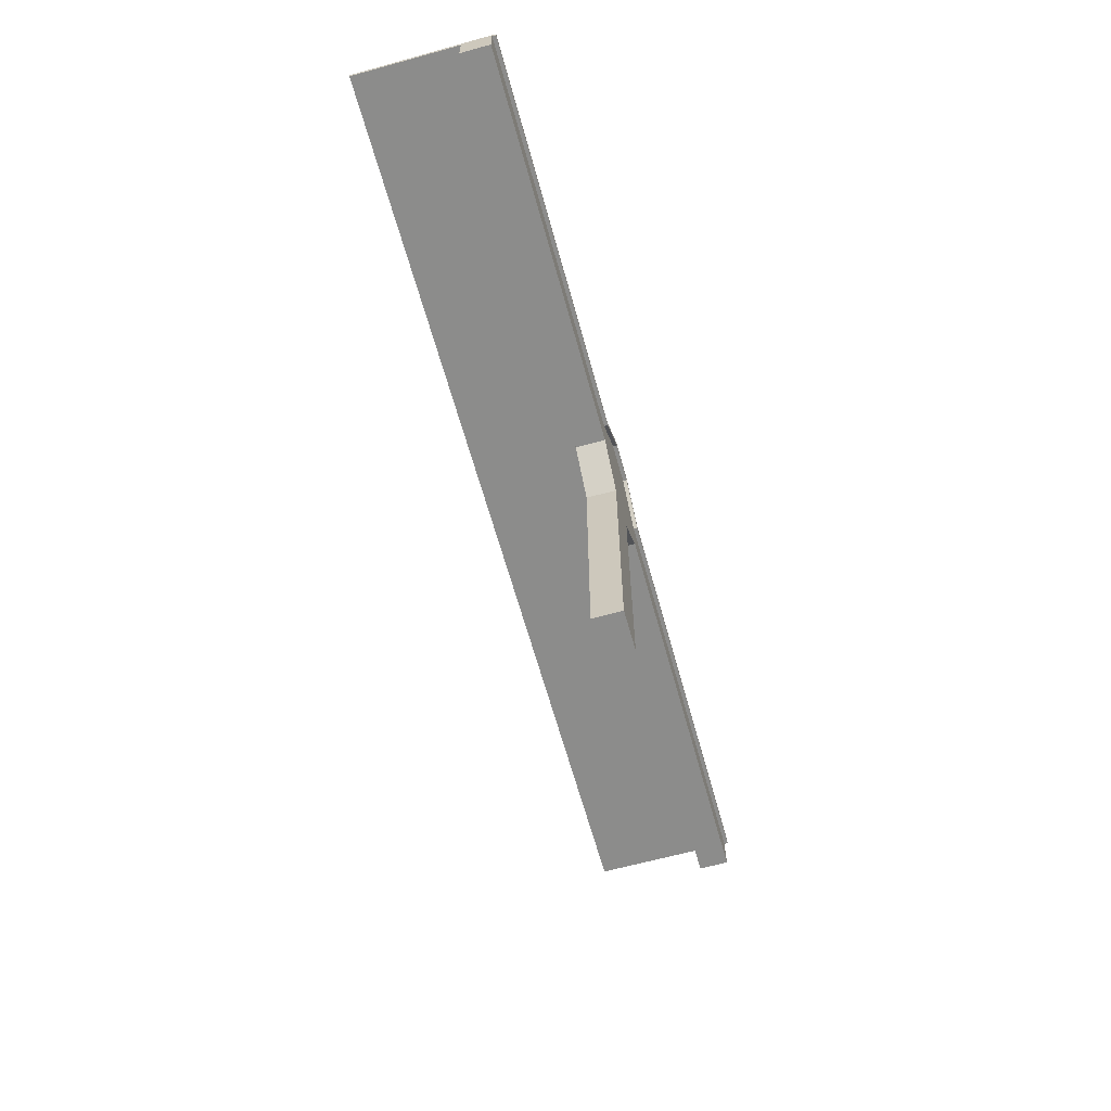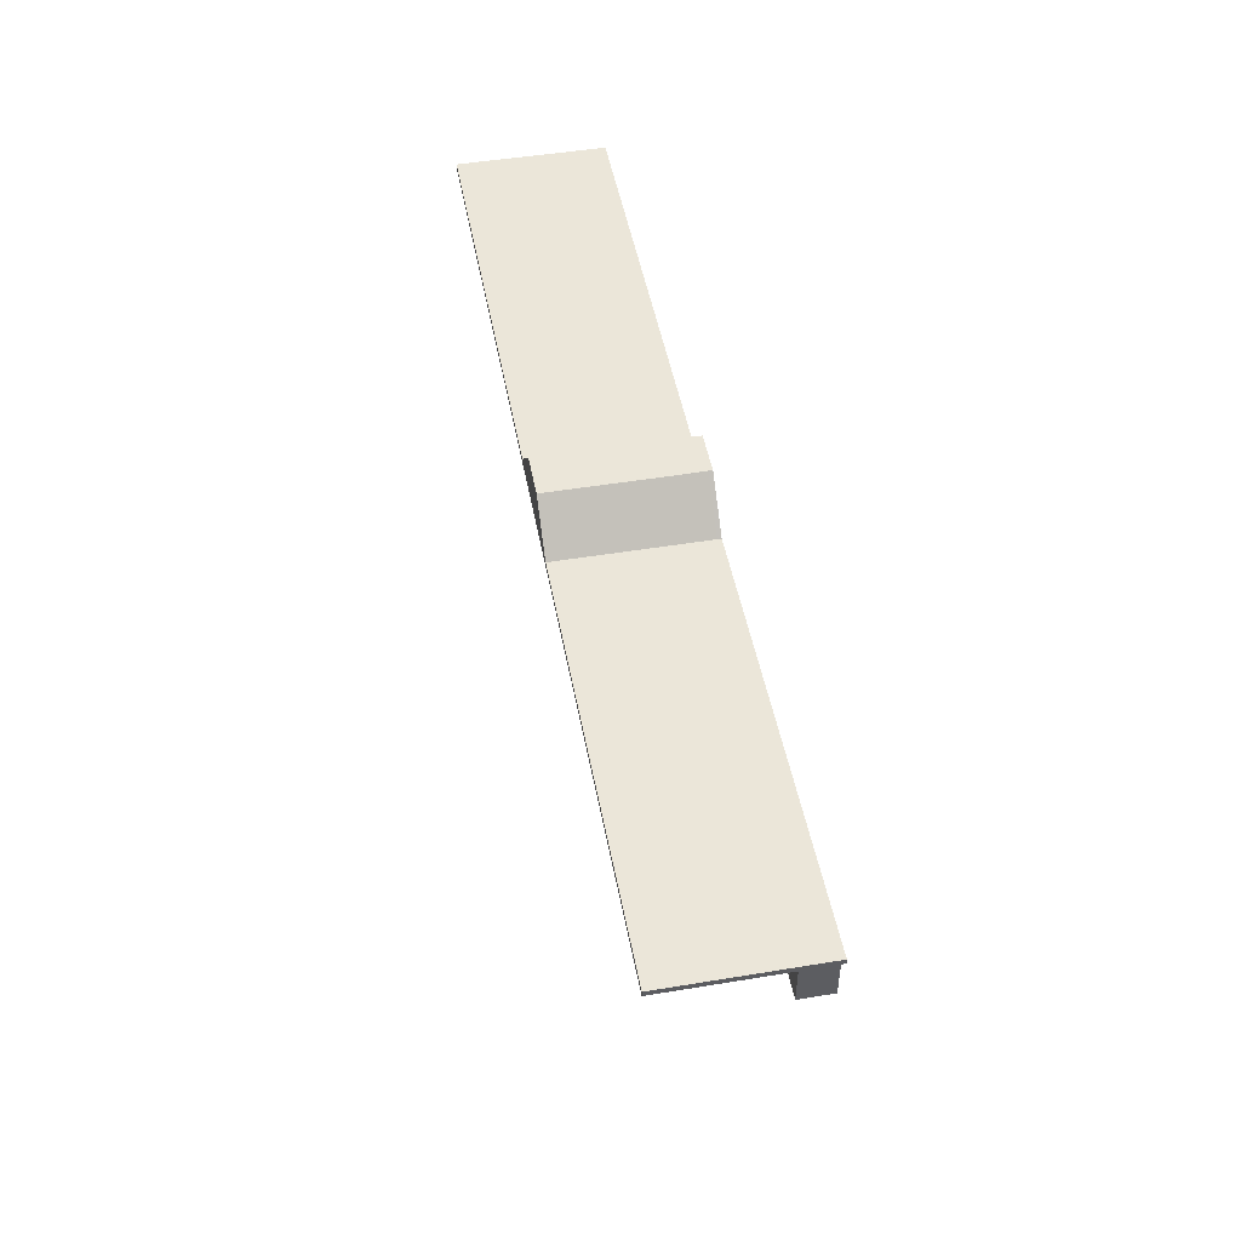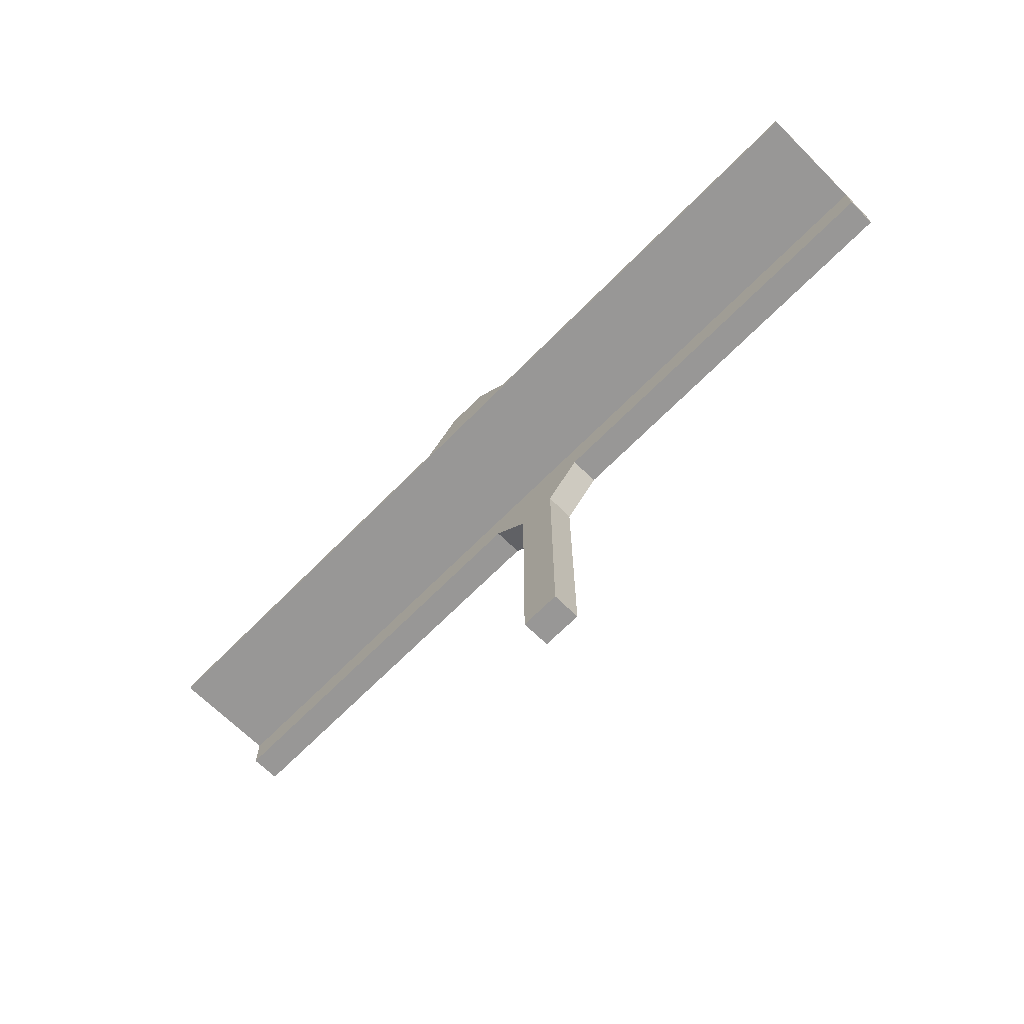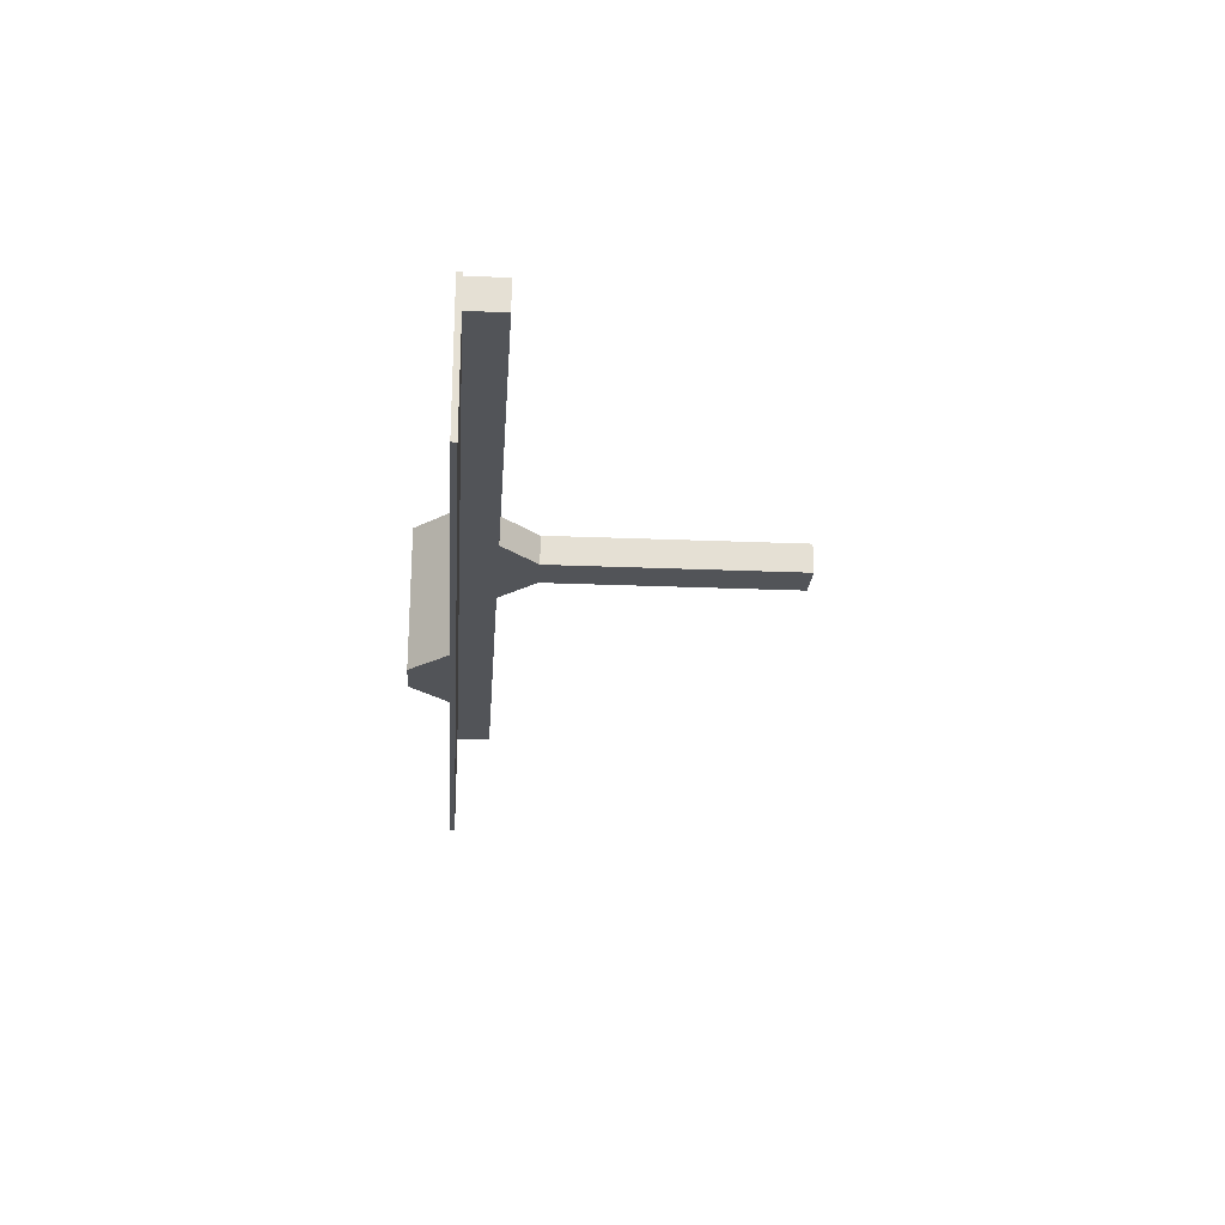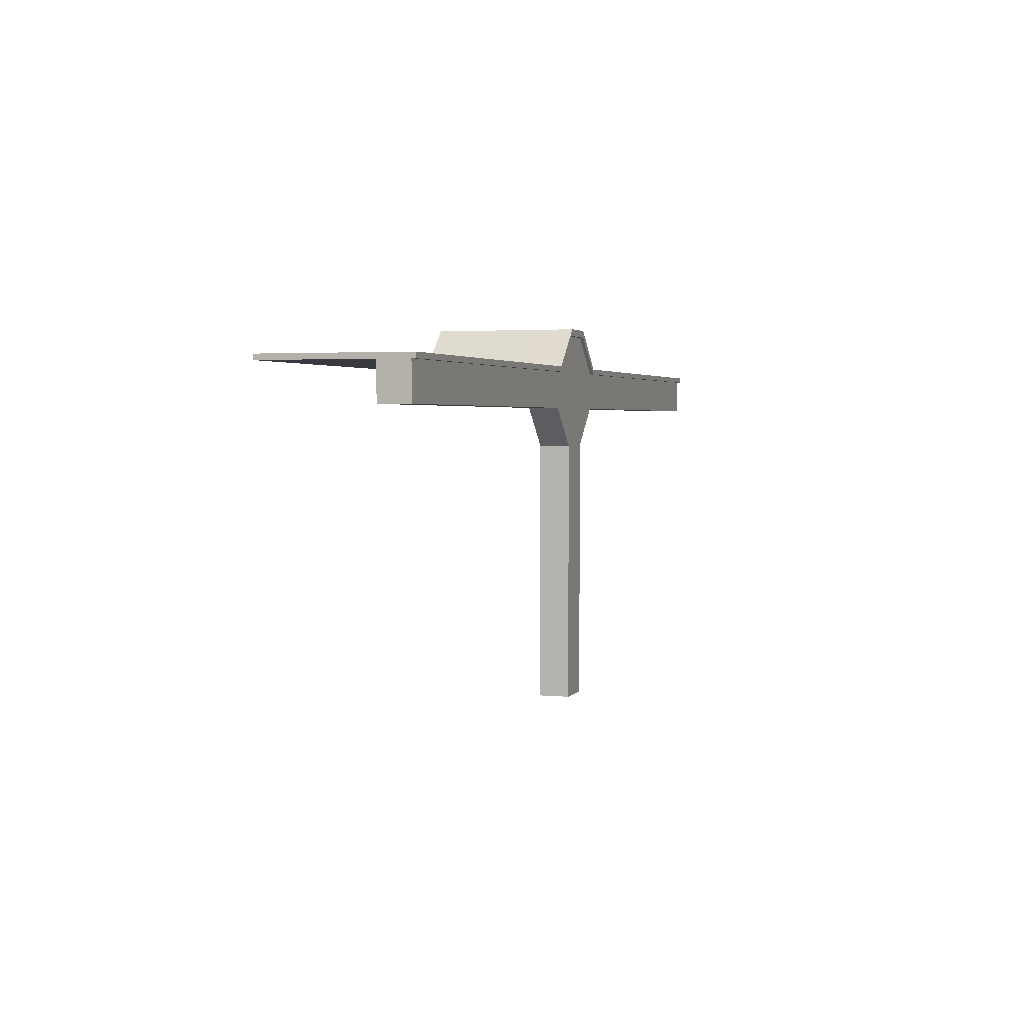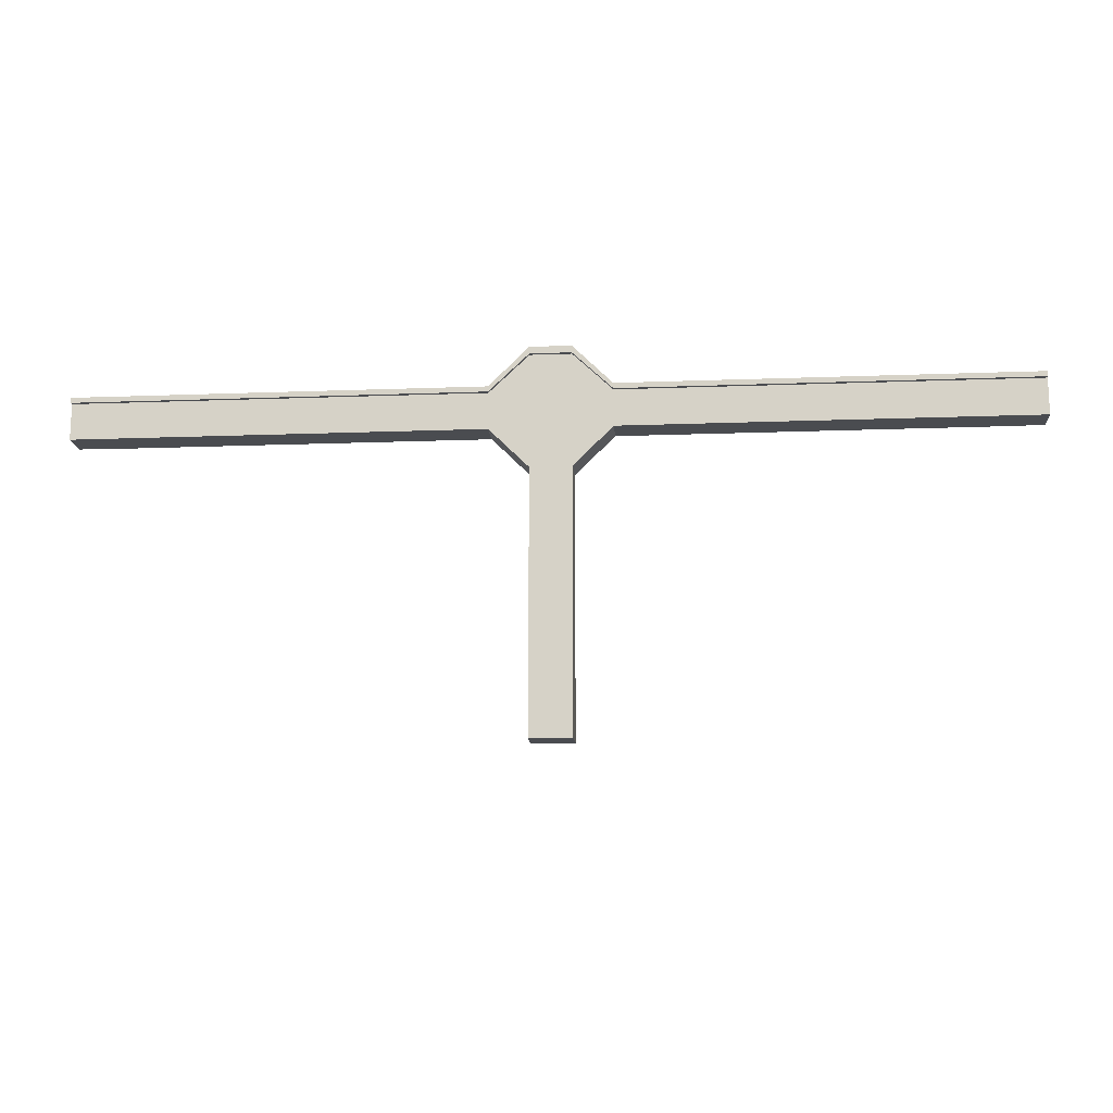
<metadata>
{"format":"obj","ext":"obj","renderer":"f3d","projection":"perspective","resolution":1024,"background":"white","views":[{"elev":-64.1,"azim":105.5,"up":"+Z"},{"elev":48.3,"azim":79.5,"up":"+Z"},{"elev":-68.3,"azim":45.3,"up":"+Z"},{"elev":-23.3,"azim":85.9,"up":"+Y"},{"elev":2.7,"azim":108.1,"up":"+Z"},{"elev":-15.1,"azim":-175.4,"up":"+Z"}]}
</metadata>
<code>
o Walkay
v -34.41 2.157 1.946
v -34.41 -0.07296 1.946
v 34.41 2.157 1.945
v 34.41 -0.07296 1.945
v -34.41 2.157 -1.126
v -34.41 -0.07296 -1.126
v 34.41 2.157 -1.126
v 34.41 -0.07296 -1.126
v -1.536 -0.07296 4.825
v 1.536 -0.07296 -4.005
v 1.536 -0.07296 4.825
v -1.536 -0.07296 -4.005
v 4.415 2.157 1.946
v -4.415 2.157 1.946
v -4.415 -0.07296 1.946
v 4.415 -0.07296 1.946
v -4.415 2.157 -1.126
v 4.415 2.157 -1.126
v 4.415 -0.07296 -1.126
v -4.415 -0.07296 -1.126
v 1.536 -0.07294 -23.1
v -1.536 -0.07294 -23.1
v 1.536 2.157 -23.1
v -1.536 2.157 -23.1
v -1.504 2.157 -4.005
v 1.504 2.157 4.825
v 1.504 2.157 -4.005
v -1.504 2.157 4.825
v -1.472 -0.07296 -1.126
v 1.472 -0.07296 -1.126
v -1.504 2.157 -1.126
v 1.504 2.157 -1.126
v 34.41 2.157 1.554
v 34.41 -0.07296 1.554
v -34.41 2.157 1.554
v -34.41 -0.07296 1.554
v -4.415 -0.07296 1.554
v 4.415 -0.07296 1.554
v -4.415 2.157 1.554
v 4.415 2.157 1.554
v -1.472 -0.07296 1.554
v 1.472 -0.07296 1.554
v -1.504 2.157 4.311
v 1.504 2.157 4.311
v -4.415 2.436 1.946
v -34.41 2.436 1.946
v 34.41 2.436 1.554
v 34.41 2.436 1.945
v -1.504 2.436 4.825
v 4.415 2.436 1.946
v 1.504 2.436 4.825
v 4.415 2.436 1.554
v -34.41 2.436 1.554
v -4.415 2.436 1.554
v -1.504 2.436 4.311
v 1.504 2.436 4.311
v 4.415 -8.151 1.946
v 34.41 -8.151 1.945
v -34.41 -8.151 1.554
v -34.41 -8.151 1.946
v -1.536 -8.151 4.825
v 1.536 -8.151 4.825
v -4.415 -8.151 1.946
v 1.472 -8.151 1.946
v -1.472 -8.151 1.946
v -1.472 -8.151 1.554
v 1.472 -8.151 1.554
v 34.41 -8.151 1.554
v -4.415 -8.151 1.554
v 4.415 -8.151 1.554
v -1.24 1.405 -0.9299
f 13 16 4 3
f 34 38 19 8
f 17 20 6 5
f 35 36 2 1
f 25 12 10 27
f 27 10 21 23
f 23 21 22 24
f 19 10 27 18
f 11 16 13 26
f 17 25 12 20
f 24 22 12 25
f 11 26 28 9
f 7 8 19 18
f 1 2 15 14
f 33 34 8 7
f 36 6 20 37
f 25 27 23 24
f 22 21 10 12
f 9 28 14 15
f 39 17 5 35
f 13 3 48 50
f 4 16 57 58
f 16 11 62 57
f 42 38 70 67
f 15 2 60 63
f 12 10 30 29
f 20 12 29
f 9 15 63 61
f 19 30 10
f 36 37 69 59
f 44 40 18 32
f 39 43 31 17
f 18 27 32
f 32 27 25 31
f 17 31 25
f 1 14 45 46
f 26 13 50 51
f 29 30 42 41
f 20 29 41 37
f 30 19 38 42
f 18 40 33 7
f 39 35 53 54
f 38 34 68 70
f 3 4 34 33
f 5 6 36 35
f 37 41 66 69
f 3 33 47 48
f 32 31 43 44
f 52 50 48 47
f 49 55 54 45
f 50 52 56 51
f 45 54 53 46
f 51 56 55 49
f 28 26 51 49
f 43 39 54 55
f 35 1 46 53
f 44 43 55 56
f 40 44 56 52
f 33 40 52 47
f 14 28 49 45
f 67 70 57 64
f 69 66 65 63
f 66 67 64 65
f 62 61 65 64
f 63 65 61
f 57 62 64
f 60 59 69 63
f 58 57 70 68
f 2 36 59 60
f 41 42 67 66
f 34 4 58 68
f 11 9 61 62

</code>
